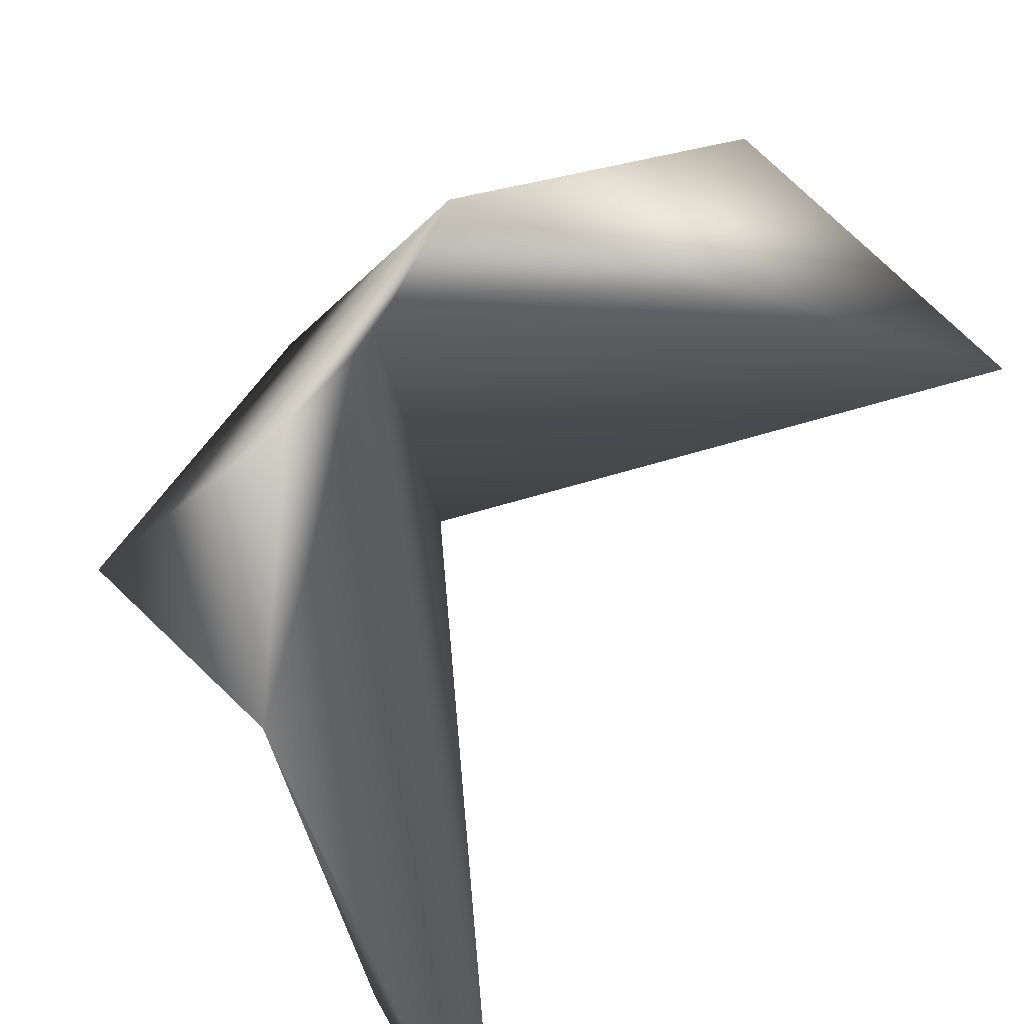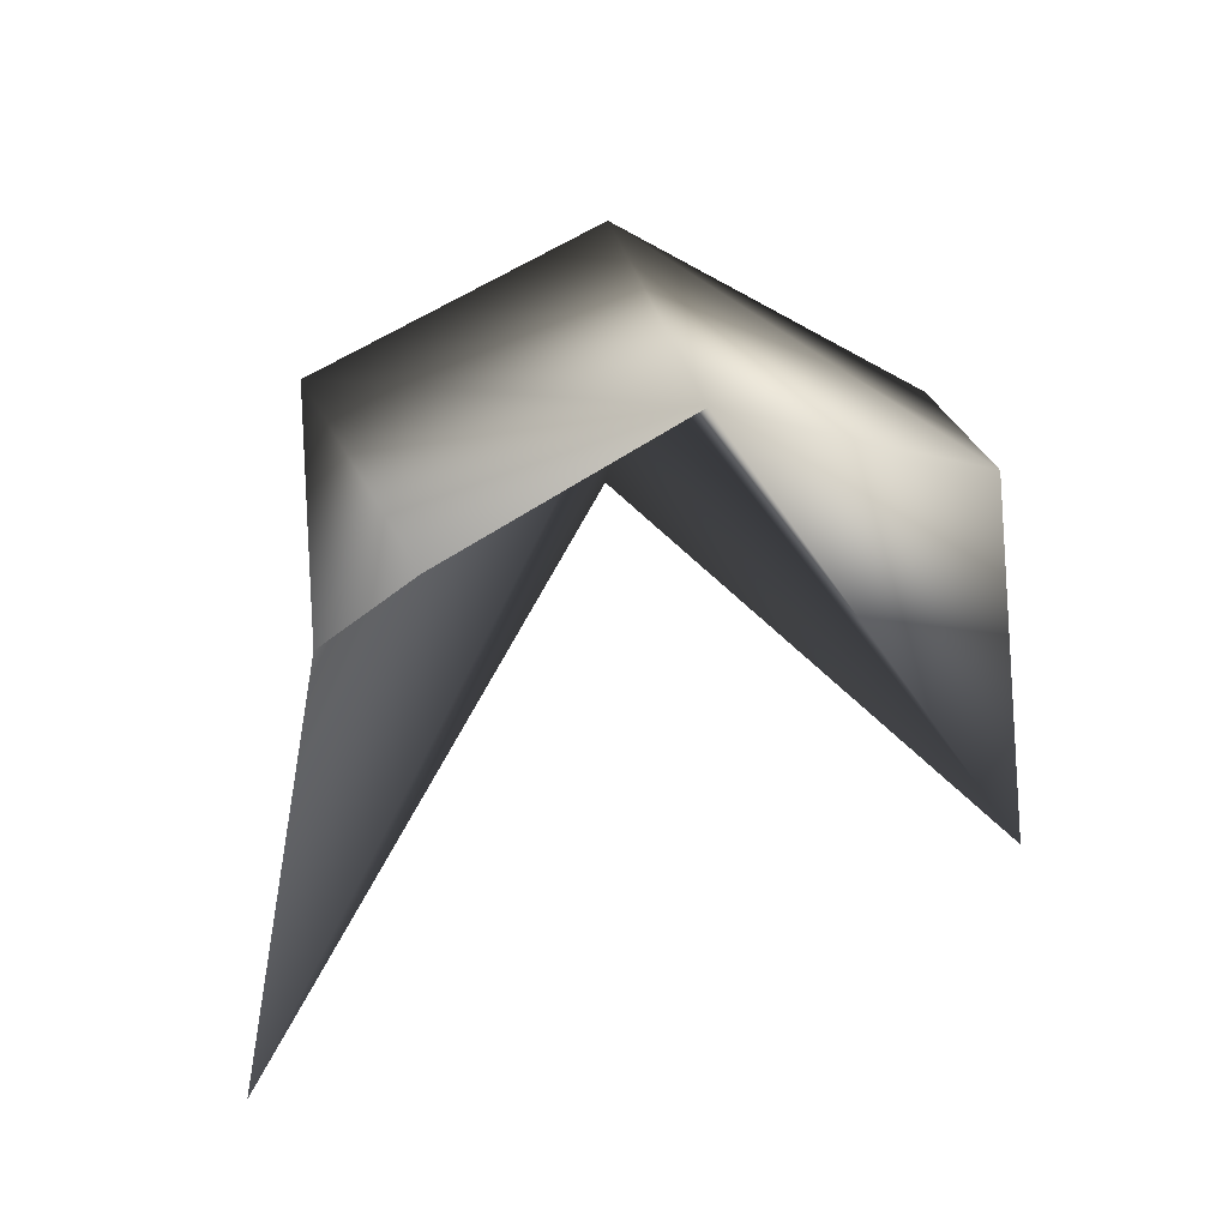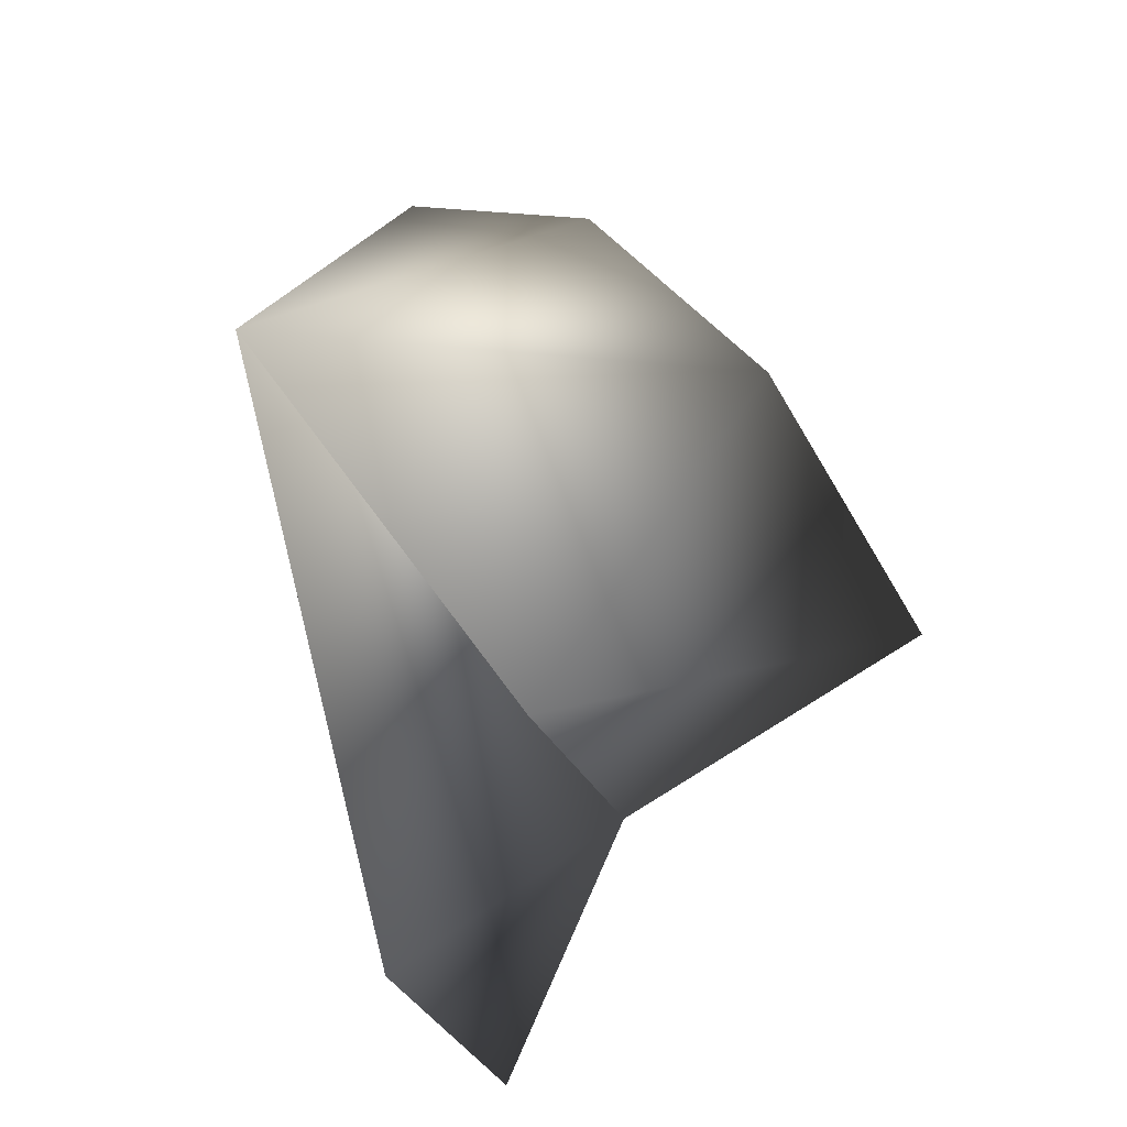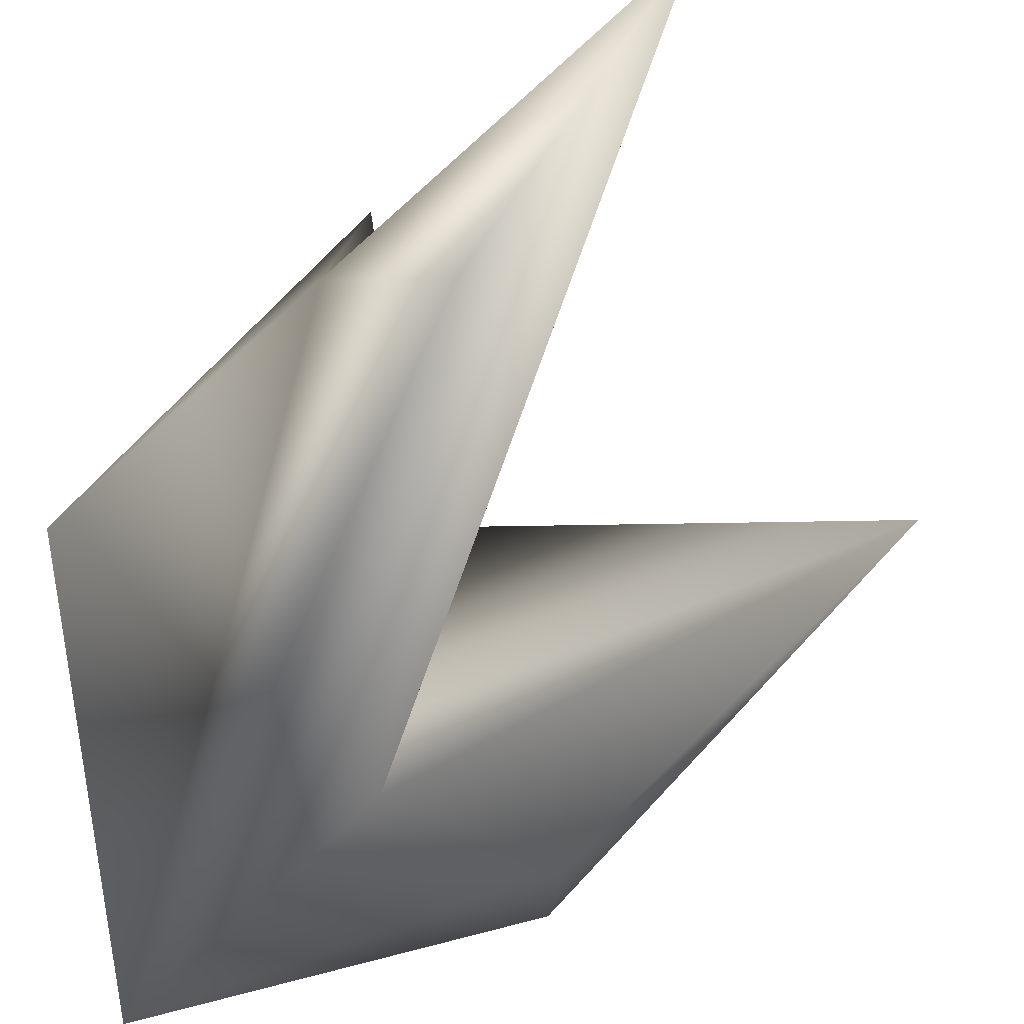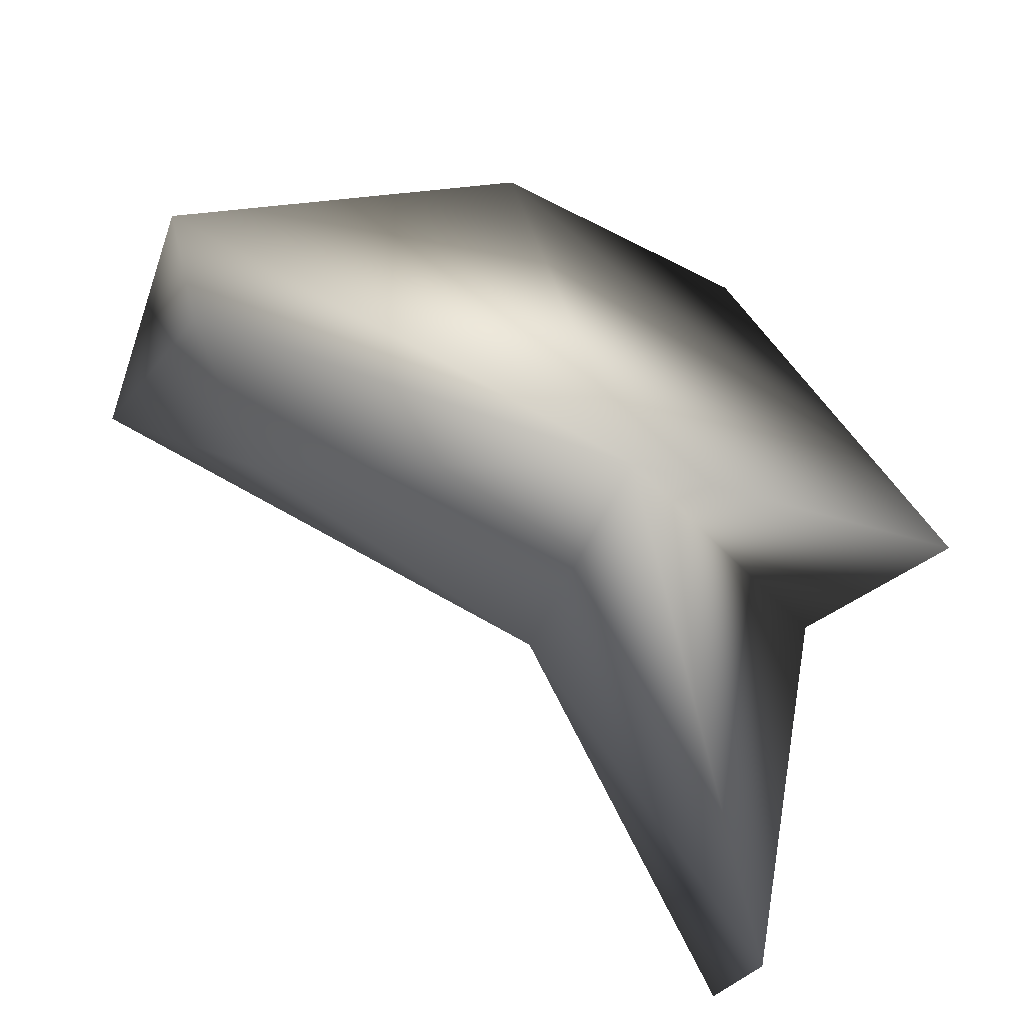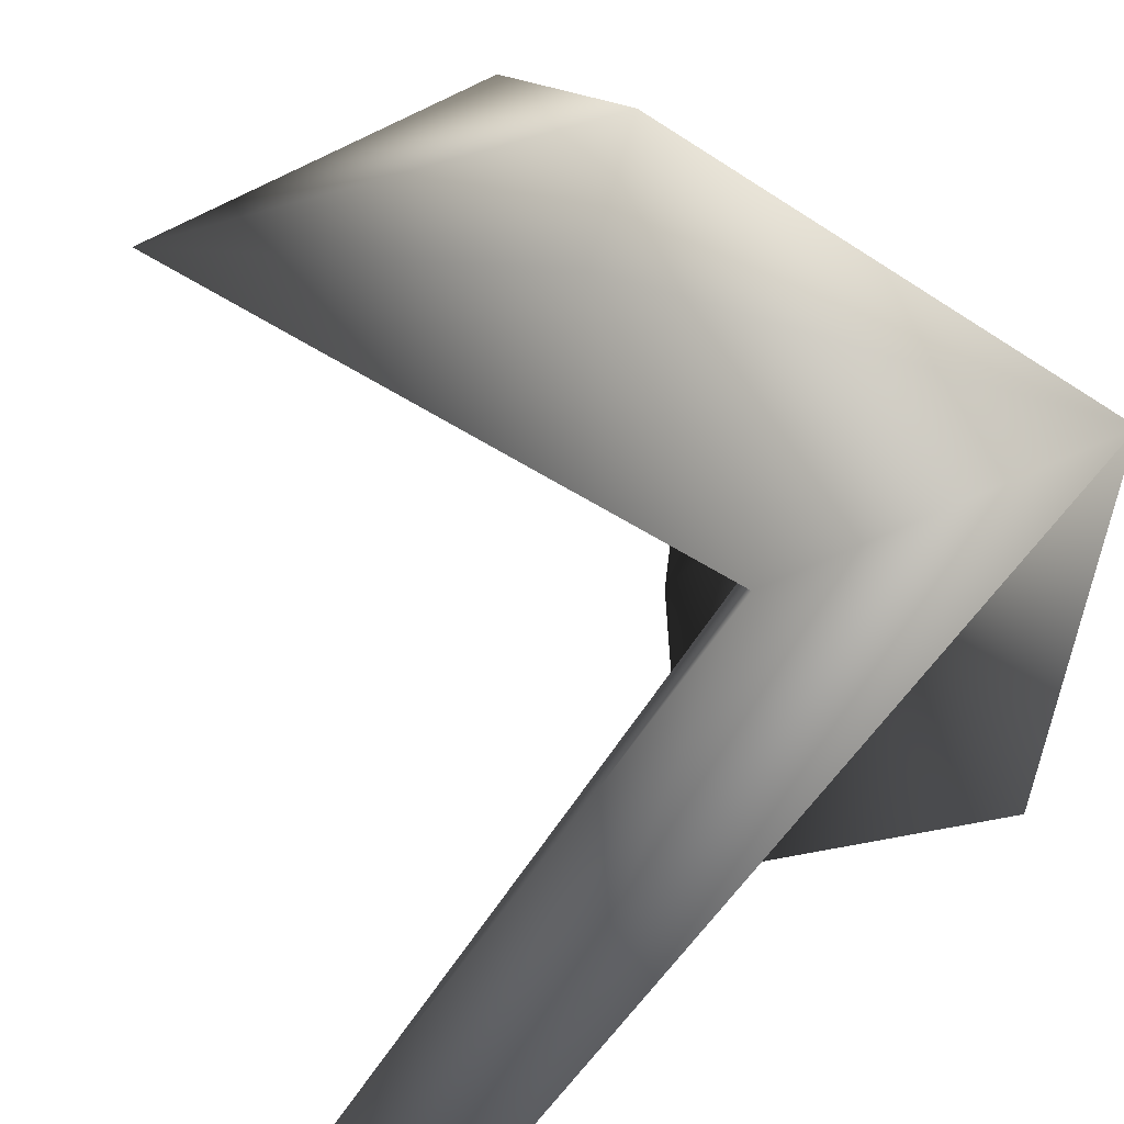
<metadata>
{"format":"obj","ext":"obj","renderer":"f3d","projection":"perspective","resolution":1024,"background":"white","views":[{"elev":55.8,"azim":145.4,"up":"+Y"},{"elev":-6.9,"azim":170.5,"up":"+Z"},{"elev":56.0,"azim":68.0,"up":"+Z"},{"elev":-64.3,"azim":130.9,"up":"+Y"},{"elev":-35.6,"azim":-15.3,"up":"+Y"},{"elev":-62.1,"azim":-61.8,"up":"+Y"}]}
</metadata>
<code>
g Hay2
v -0.02345 -0.1815 0.4287
v -0.4799 0.1975 -0.2322
v -0.6237 0.3574 -0.06695
v -0.004673 -0.09963 -0.2034
v 0.6704 -0.226 -0.979
v 0.7799 0.002286 -1.567
v 0.6704 0.331 -0.6449
v 0.6946 0.1113 -0.03422
v -0.02643 0.9565 -0.2389
v -0.6483 0.7893 -0.3117
v -0.6494 0.8691 -1.05
v -0.005218 0.3041 0.02197
v 0.5231 1.102 -0.5865
g Hay2_0
f 3 2 1
f 2 4 1
f 4 5 1
f 4 6 5
f 5 7 1
f 5 6 7
f 7 8 1
f 8 9 1
f 9 10 1
f 10 3 1
f 2 11 4
f 10 11 3
f 9 11 10
f 3 11 2
f 12 11 9
f 3 11 12
f 7 6 12
f 12 6 4
f 4 11 12
f 9 13 12
f 12 13 7
f 7 13 8
f 8 13 9

</code>
